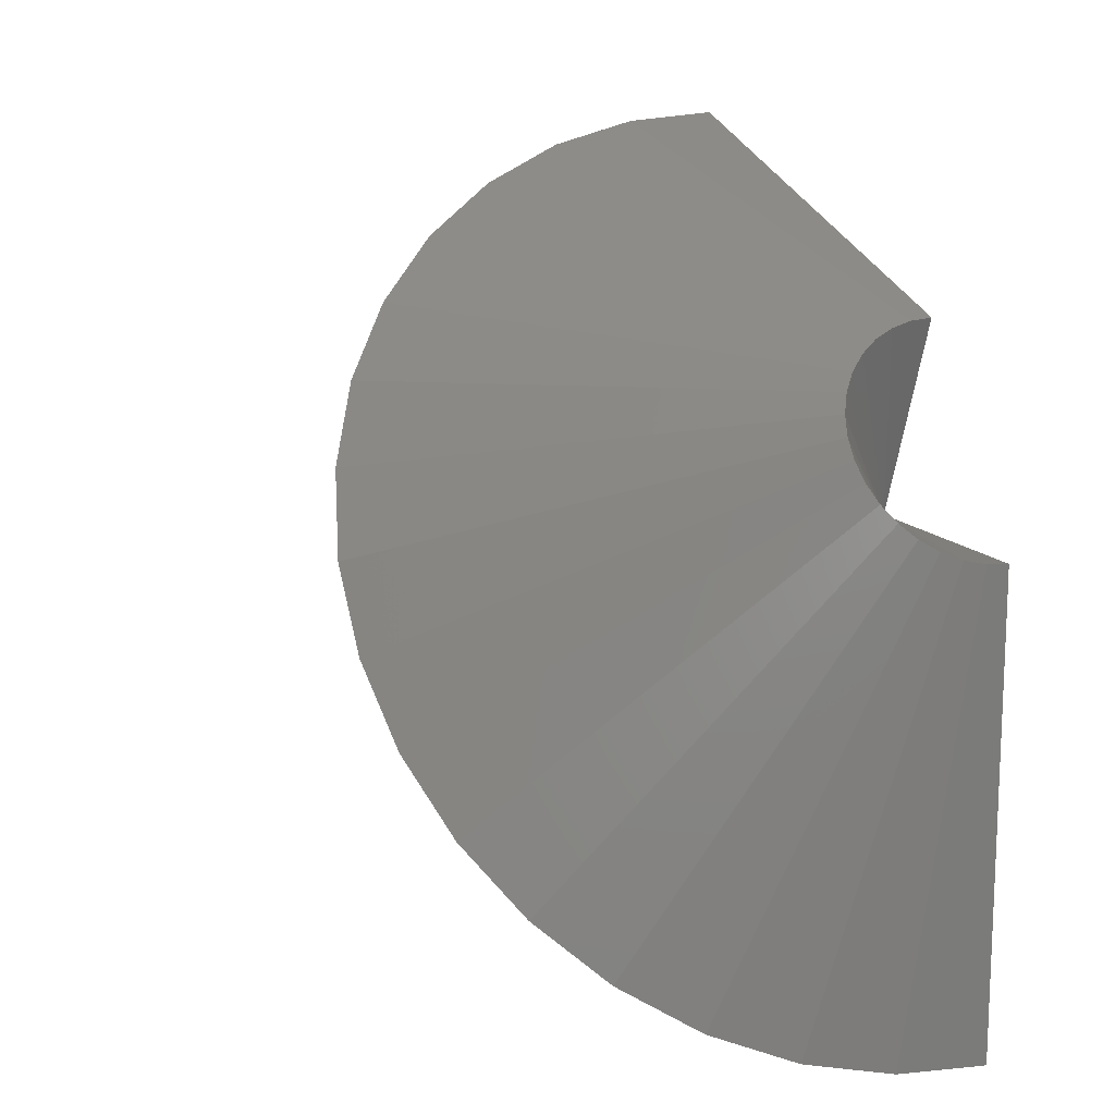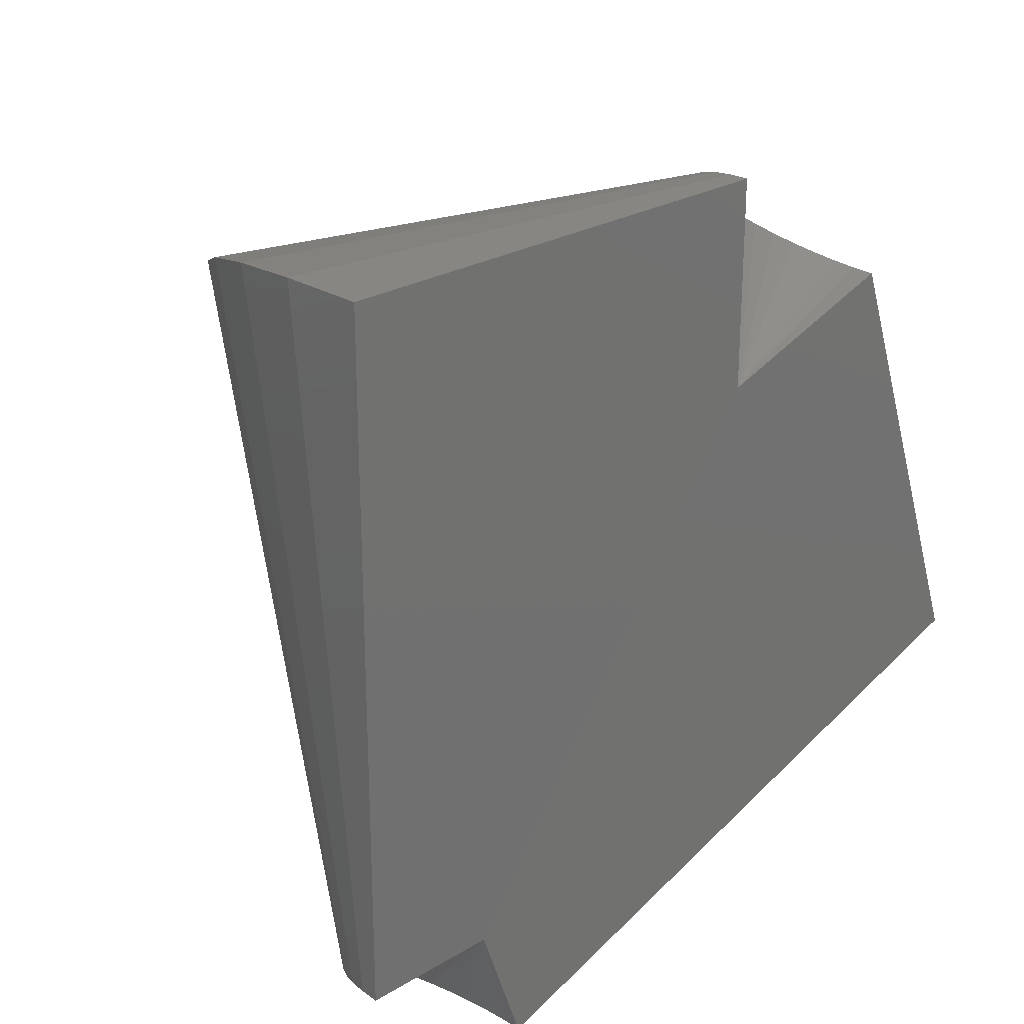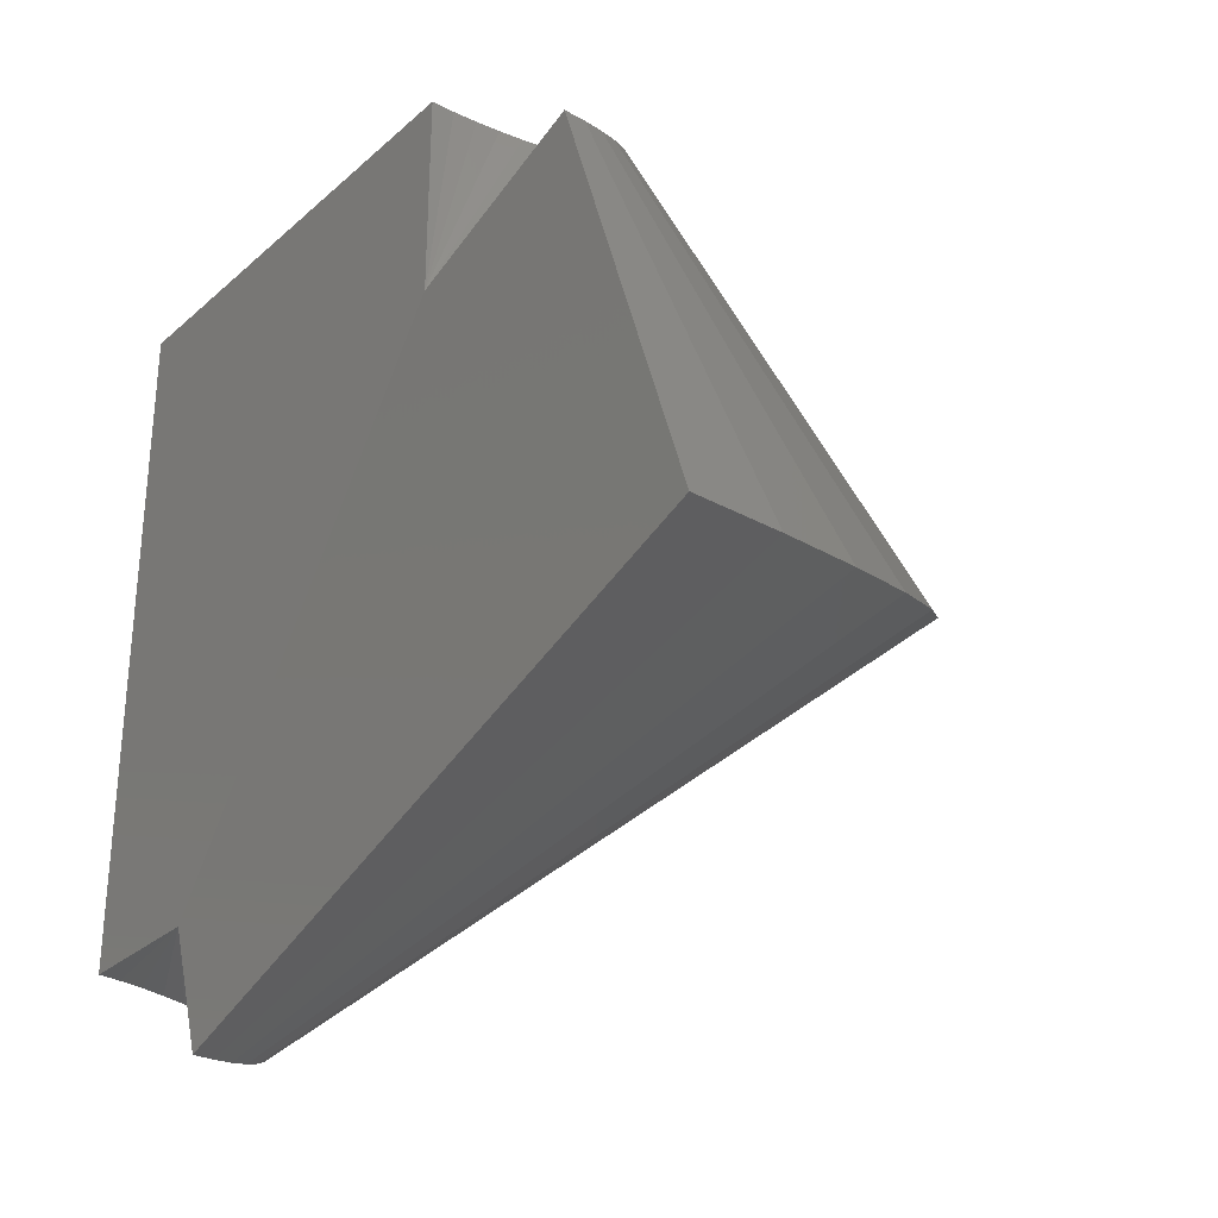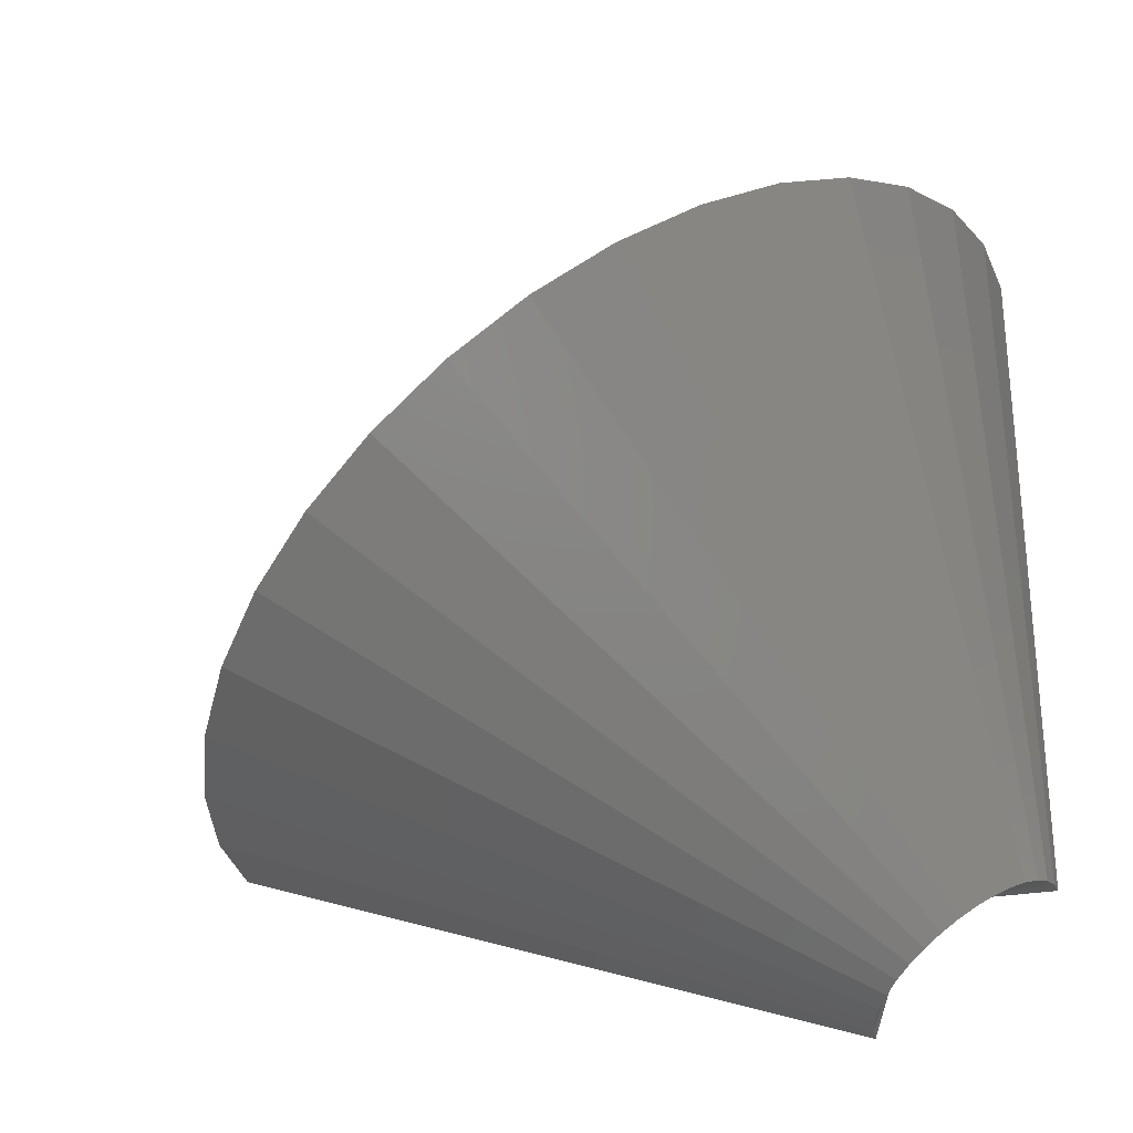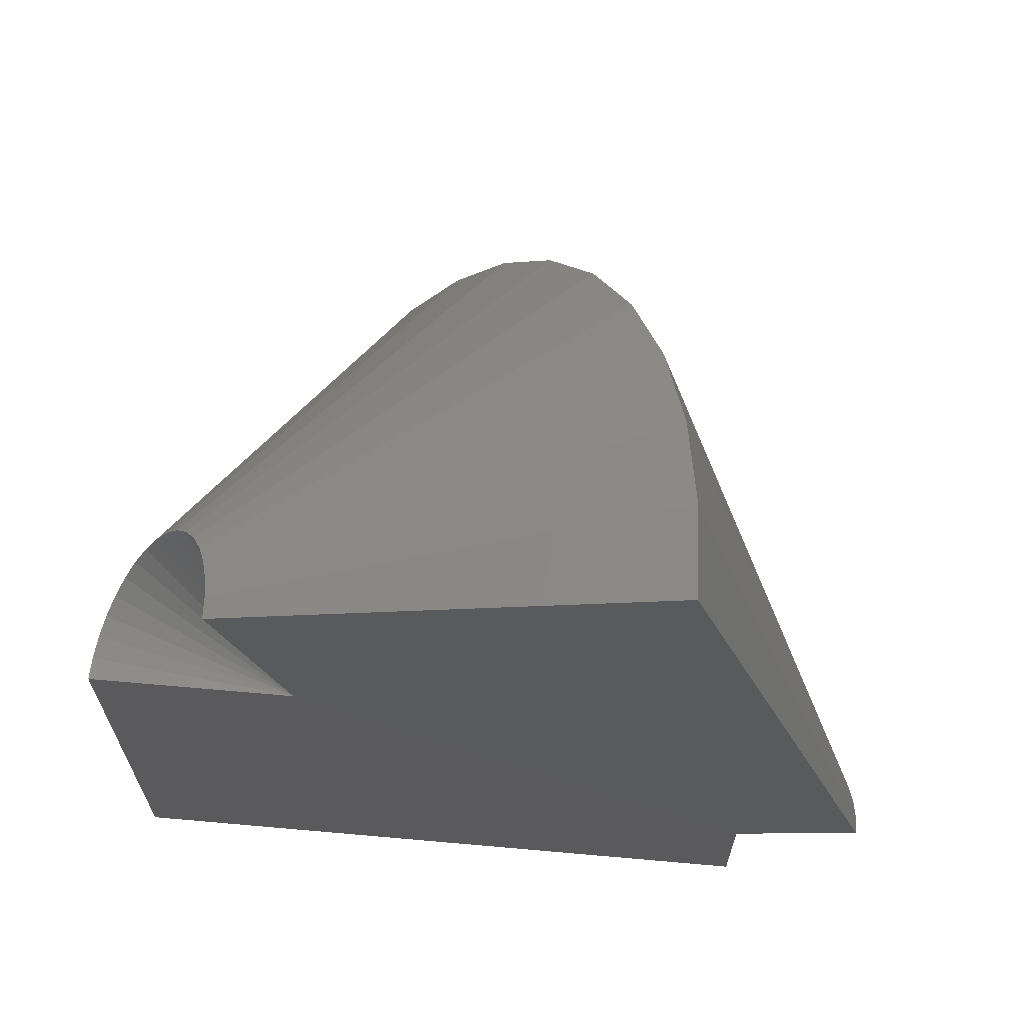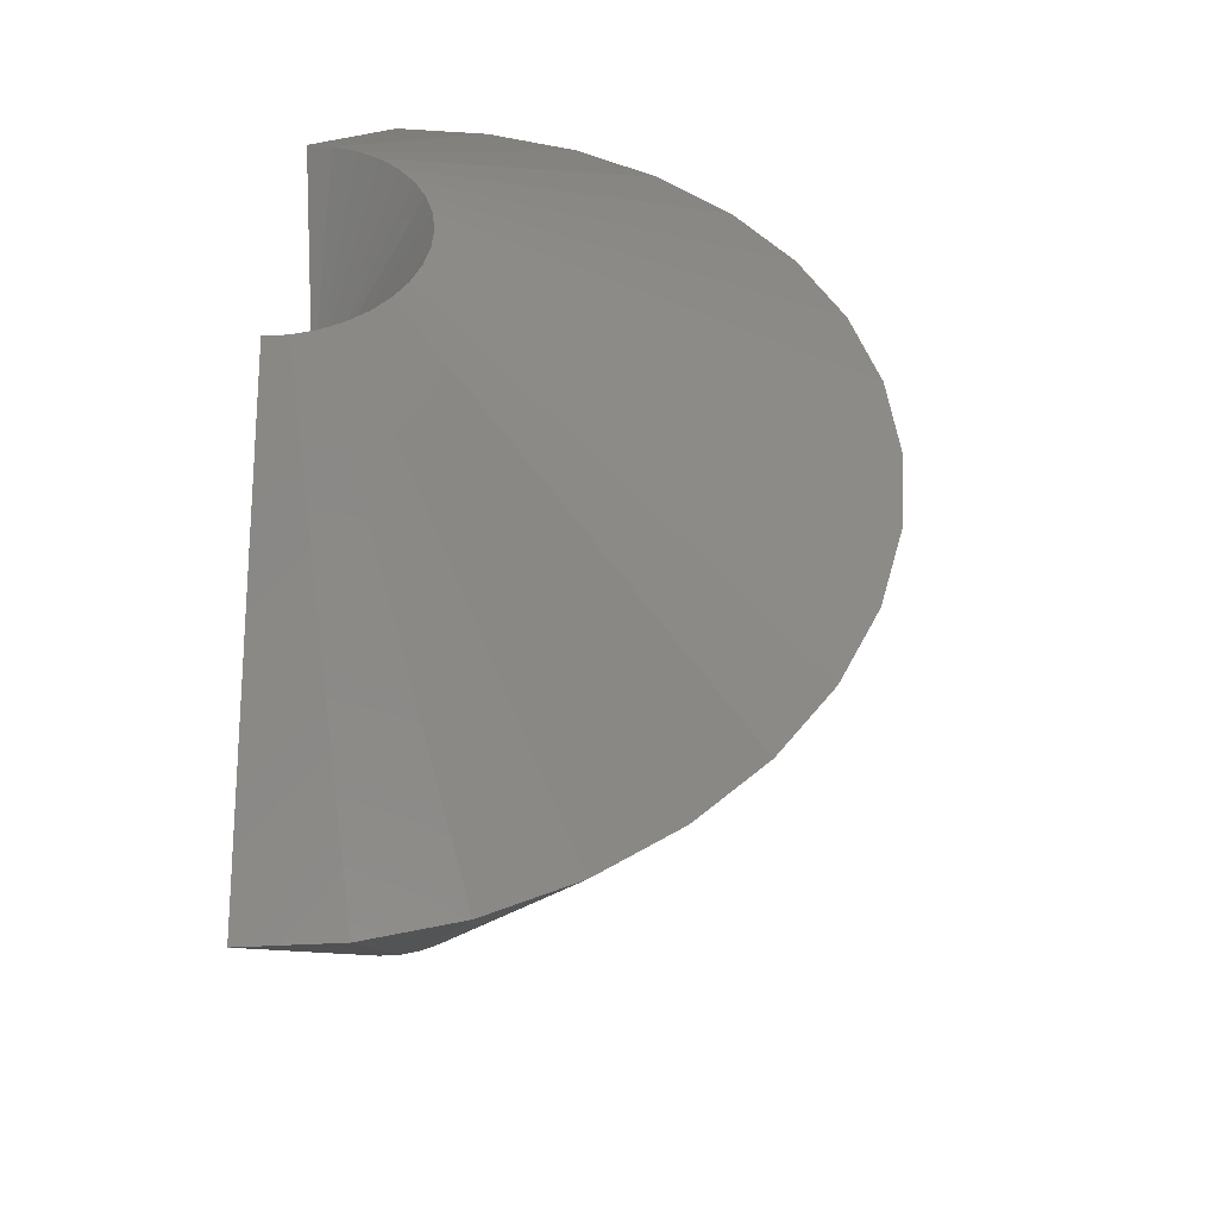
<metadata>
{"format":"stl","ext":"stl","renderer":"f3d","projection":"perspective","resolution":1024,"background":"white","views":[{"elev":14.0,"azim":155.9,"up":"+Z"},{"elev":25.4,"azim":-133.8,"up":"+Y"},{"elev":-29.9,"azim":-38.4,"up":"+Y"},{"elev":-27.9,"azim":105.3,"up":"+Y"},{"elev":65.5,"azim":-84.9,"up":"+Z"},{"elev":11.5,"azim":4.8,"up":"+Y"}]}
</metadata>
<code>
# stl→obj: 56 verts, 108 faces
v -0.002807 -1.014 -0.01167
v -0.0128 -0.5569 1.31
v -1.553e-17 -0.75 -0.1031
v -0.003051 0.3612 0.9921
v -5.393e-17 0.2215 0.5887
v -5.393e-17 0.6484 0.5887
v 4.753e-33 0.6484 -0.3828
v 0 -0.75 -0.3828
v 0.04202 -0.7523 -0.3796
v 0.08261 -0.759 -0.3702
v 0.1204 -0.7699 -0.3548
v 0.154 -0.7847 -0.334
v 0.1823 -0.8029 -0.3085
v 0.2044 -0.8238 -0.2792
v 0.2194 -0.8466 -0.2471
v 0.227 -0.8707 -0.2133
v 0.2267 -0.8952 -0.1789
v 0.2187 -0.9192 -0.1452
v 0.2031 -0.942 -0.1132
v 0.1806 -0.9627 -0.08412
v 0.1519 -0.9807 -0.05892
v 0.118 -0.9952 -0.03847
v 0.07999 -1.006 -0.02347
v 0.03926 -1.012 -0.01443
v 0.04268 0.3633 0.9891
v 0.08694 0.3703 0.9793
v 0.1282 0.3819 0.963
v 0.1651 0.3977 0.9408
v 0.1963 0.4172 0.9134
v 0.2208 0.4397 0.8818
v 0.2377 0.4645 0.847
v 0.2464 0.4906 0.8104
v 0.2467 0.5172 0.773
v 0.2385 0.5434 0.7362
v 0.2221 0.5683 0.7013
v 0.1981 0.5909 0.6695
v 0.1674 0.6107 0.6418
v 0.1308 0.6268 0.6192
v 0.08979 0.6387 0.6025
v 0.04568 0.646 0.5922
v 0.9264 -0.2272 0.8468
v 0.9973 -0.1234 0.701
v 0.7022 0.49 -0.1603
v 0.5489 0.5575 -0.2551
v 0.3767 0.6074 -0.3252
v 0.1917 0.6381 -0.3683
v 0.6927 -0.4035 1.094
v 0.538 -0.4699 1.188
v 0.3648 -0.5186 1.256
v 0.1791 -0.5479 1.297
v 0.8314 0.4072 -0.04405
v 0.9321 0.312 0.08958
v 1.001 0.2077 0.2361
v 1.034 -0.01379 0.5471
v 1.035 0.09787 0.3903
v 0.8237 -0.3216 0.9794
f 1 2 3
f 3 2 4
f 3 4 5
f 5 6 3
f 3 6 7
f 3 7 8
f 3 8 9
f 3 9 10
f 3 10 11
f 3 11 12
f 3 12 13
f 3 13 14
f 3 14 15
f 3 15 16
f 3 16 17
f 3 17 18
f 3 18 19
f 3 19 20
f 3 20 21
f 3 21 22
f 3 22 23
f 3 23 24
f 3 24 1
f 5 4 25
f 5 25 26
f 5 26 27
f 5 27 28
f 5 28 29
f 5 29 30
f 5 30 31
f 5 31 32
f 5 32 33
f 5 33 34
f 5 34 35
f 5 35 36
f 5 36 37
f 5 37 38
f 5 38 39
f 5 39 40
f 5 40 6
f 31 41 42
f 37 43 38
f 38 43 44
f 38 44 39
f 39 44 45
f 39 45 40
f 40 45 46
f 40 46 6
f 6 46 7
f 47 28 48
f 48 28 27
f 48 27 49
f 49 27 26
f 49 26 50
f 50 26 25
f 50 25 2
f 2 25 4
f 43 37 51
f 51 37 36
f 51 36 52
f 52 36 35
f 52 35 53
f 31 42 32
f 32 42 54
f 32 54 33
f 33 54 55
f 33 55 34
f 34 55 53
f 34 53 35
f 28 47 29
f 29 47 56
f 29 56 30
f 30 56 41
f 30 41 31
f 8 7 9
f 9 7 46
f 9 46 10
f 10 46 45
f 10 45 11
f 11 45 44
f 11 44 12
f 12 44 43
f 12 43 13
f 13 43 51
f 13 51 14
f 14 51 52
f 14 52 15
f 15 52 53
f 15 53 16
f 16 53 55
f 16 55 17
f 17 55 54
f 17 54 18
f 18 54 42
f 18 42 19
f 19 42 41
f 19 41 20
f 20 41 56
f 20 56 21
f 21 56 47
f 21 47 22
f 22 47 48
f 22 48 23
f 23 48 49
f 23 49 24
f 24 49 50
f 24 50 1
f 1 50 2

</code>
